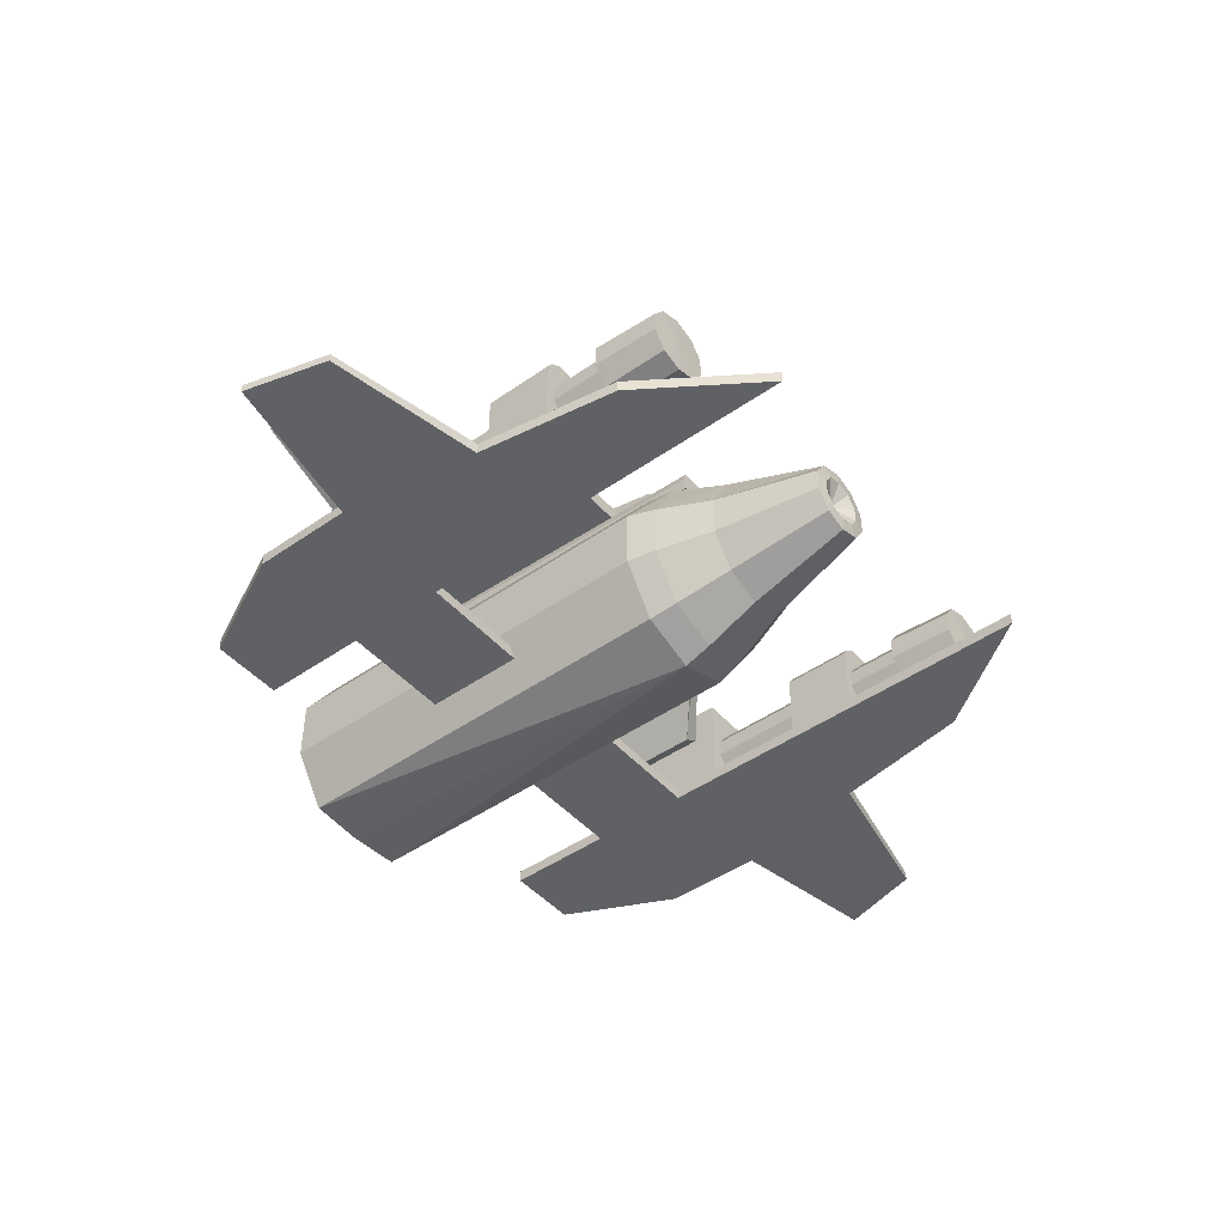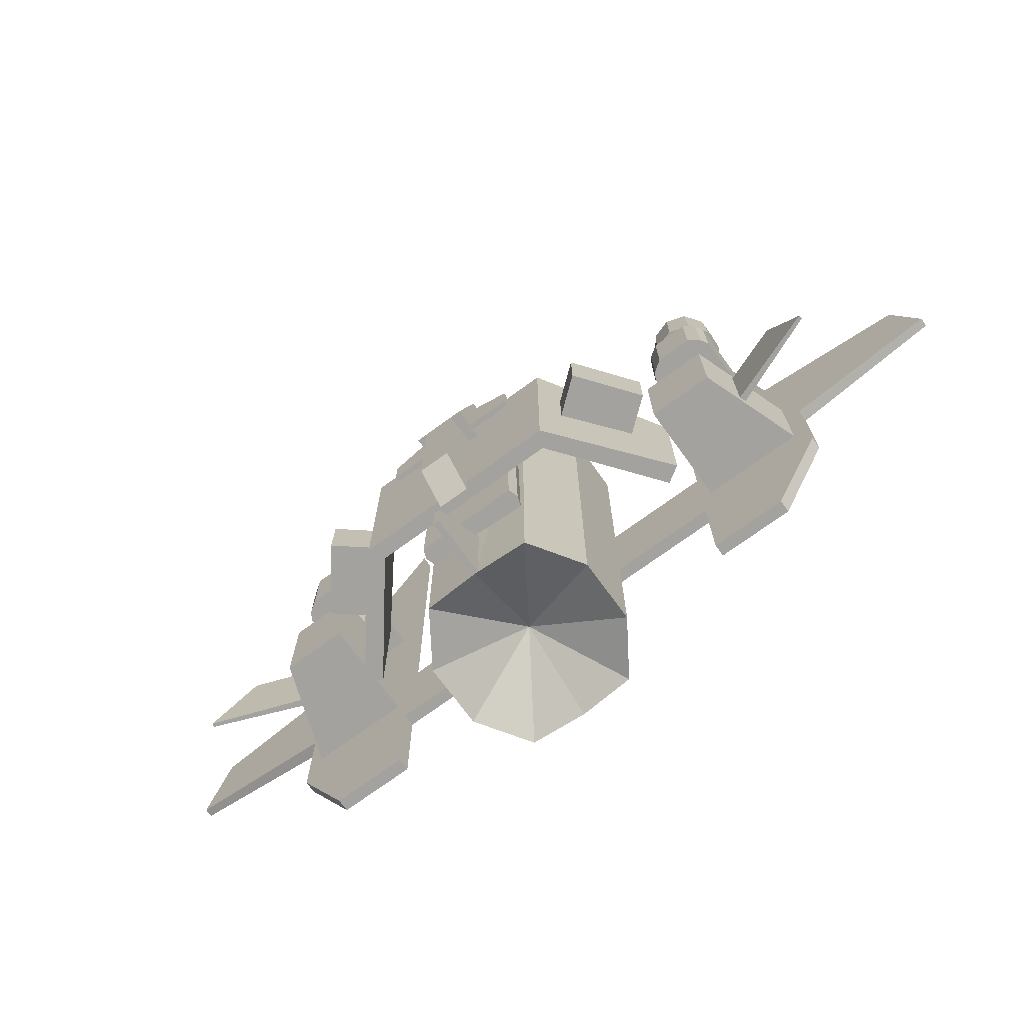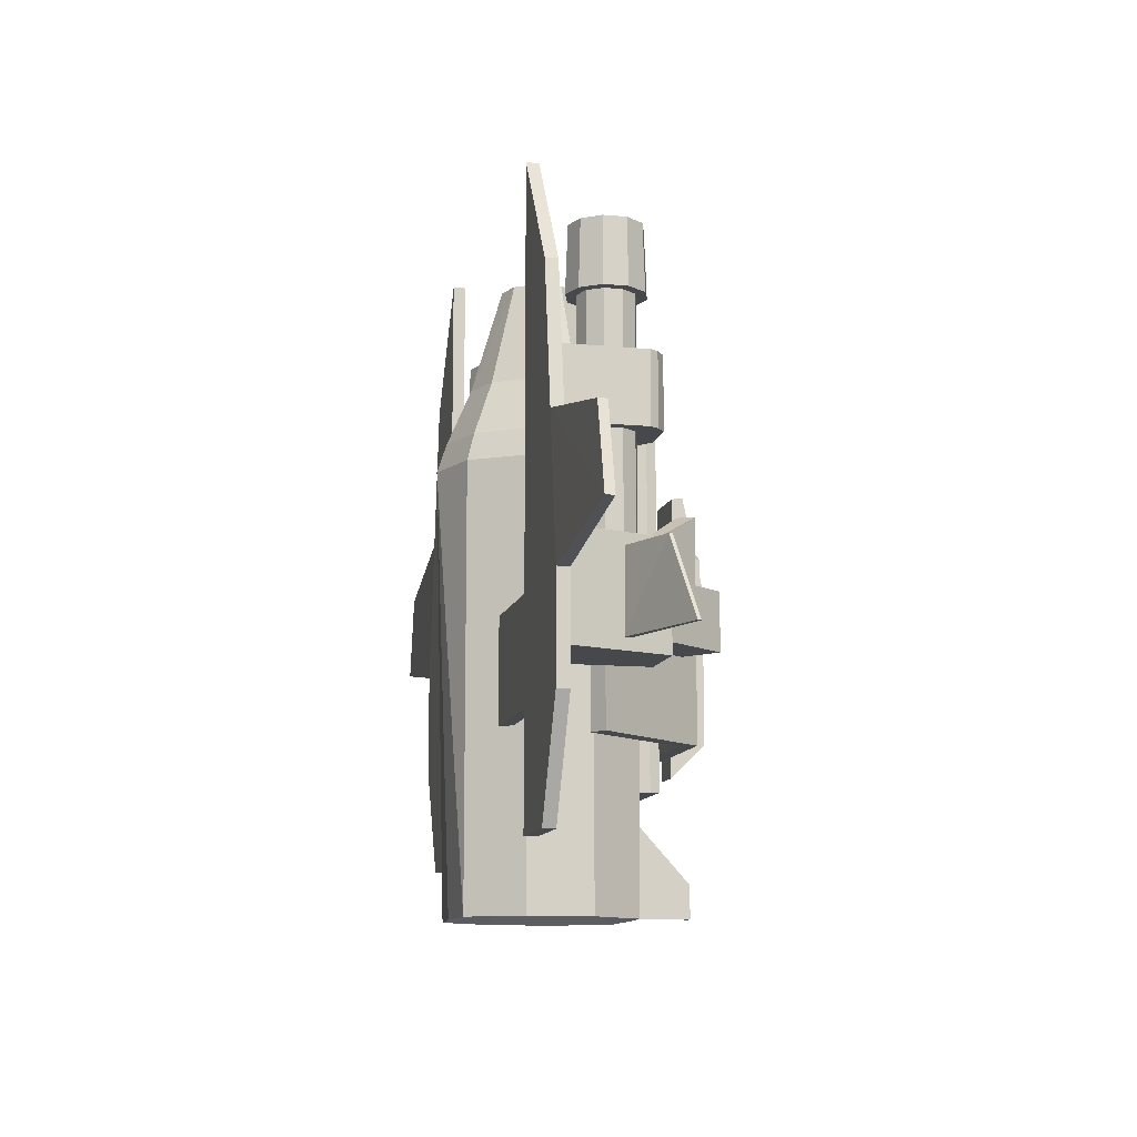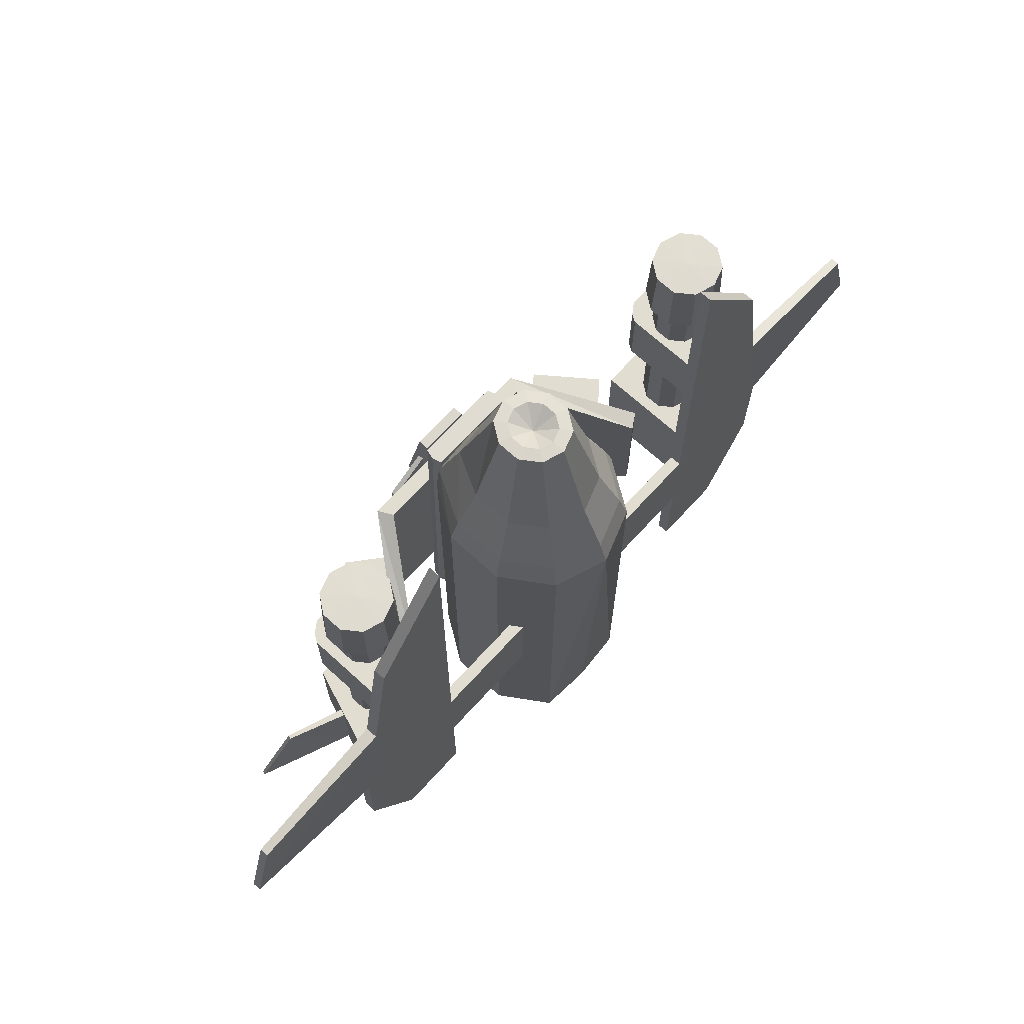
<metadata>
{"format":"obj","ext":"obj","renderer":"f3d","projection":"perspective","resolution":1024,"background":"white","views":[{"elev":-46.1,"azim":-51.3,"up":"+Y"},{"elev":-72.6,"azim":-143.9,"up":"+Z"},{"elev":-11.4,"azim":77.1,"up":"+Z"},{"elev":68.7,"azim":-47.6,"up":"+Z"}]}
</metadata>
<code>
v 1.007 -0.1051 -1.742
v 3.179 -0.1051 -1.742
v 1.007 0.1051 -1.742
v 3.179 0.1051 -1.742
v 1.007 0.1051 -3.487
v 3.179 0.1051 -3.487
v 1.007 -0.1051 -3.487
v 3.179 -0.1051 -3.487
v 5.351 -0.1051 -3.487
v 5.351 -0.1051 -1.742
v 5.351 0.1051 -3.487
v 5.351 0.1051 -1.742
v 3.179 -0.1051 5.093
v 3.179 0.1051 5.093
v 4.562 -0.1051 3.084
v 4.562 0.1051 3.084
v 3.179 0.1051 -5.364
v 3.179 -0.1051 -5.364
v 4.446 0.1051 -5.364
v 4.446 -0.1051 -5.364
v 3.179 -0.1051 1.676
v 3.179 0.1051 1.676
v 4.957 0.1051 0.6715
v 4.957 -0.1051 0.6715
v 7.994 -0.04399 -1.309
v 7.994 0.1051 -1.309
v 7.6 0.1051 0.1087
v 7.6 -0.04399 0.1087
v 3.37 0.01905 -1.068
v 5.116 0.01905 -1.068
v 3.37 1.829 -1.068
v 4.473 1.829 -1.068
v 3.37 1.829 -2.814
v 4.473 1.829 -2.814
v 3.37 0.01905 -2.814
v 5.116 0.01905 -2.814
v 4.453 1.111 -1.161
v 4.284 1.343 -1.161
v 4.01 1.432 -1.161
v 3.737 1.343 -1.161
v 3.568 1.111 -1.161
v 3.568 0.8234 -1.161
v 3.737 0.591 -1.161
v 4.01 0.5022 -1.161
v 4.284 0.591 -1.161
v 4.453 0.8234 -1.161
v 4.453 1.111 2.713
v 4.284 1.343 2.713
v 4.01 1.432 2.713
v 3.737 1.343 2.713
v 3.568 1.111 2.713
v 3.568 0.8234 2.713
v 3.737 0.591 2.713
v 4.01 0.5022 2.713
v 4.284 0.591 2.713
v 4.453 0.8234 2.713
v 4.576 1.151 3.812
v 4.01 0.967 3.827
v 4.36 1.448 3.812
v 4.01 1.561 3.812
v 3.661 1.448 3.812
v 3.445 1.151 3.812
v 3.445 0.7833 3.812
v 3.661 0.4862 3.812
v 4.01 0.3727 3.812
v 4.36 0.4862 3.812
v 4.576 0.7833 3.812
v 4.617 1.164 2.713
v 4.385 1.483 2.713
v 4.01 1.605 2.713
v 3.636 1.483 2.713
v 3.404 1.164 2.713
v 3.404 0.7699 2.713
v 3.636 0.451 2.713
v 4.01 0.3292 2.713
v 4.385 0.451 2.713
v 4.617 0.7699 2.713
v 4.716 1.033 -1.267
v 5.709 1.452 -1.267
v 4.676 1.143 -1.267
v 5.69 1.515 -1.267
v 4.676 1.143 -2.614
v 6.315 1.744 -2.614
v 4.716 1.033 -2.614
v 6.334 1.681 -2.614
v 2.726 1.585 -1.462
v 3.372 2.114 -1.462
v 1.955 2.586 -1.462
v 2.602 3.114 -1.462
v 1.955 2.586 -2.42
v 2.602 3.114 -2.42
v 2.726 1.585 -2.42
v 3.372 2.114 -2.42
v 3.436 0.06171 1.757
v 4.622 0.06171 1.757
v 3.436 0.06171 0.5714
v 4.622 0.06171 0.5714
v 3.436 1.49 1.757
v 3.715 1.761 1.757
v 3.436 1.49 0.5714
v 3.715 1.761 0.5714
v 4.344 1.761 1.757
v 4.622 1.49 1.757
v 4.622 1.49 0.5714
v 4.344 1.761 0.5714
v 3.52 1.626 0.5714
v 3.52 1.626 1.757
v 4.539 1.626 0.5714
v 4.539 1.626 1.757
v 3.275 1.121 -1.383
v 1.781 2.964 -0.106
v 1.781 2.964 -3.776
v 3.275 1.121 -3.776
v 1.644 2.69 -0.106
v 1.644 2.69 -3.776
v 3.001 0.9486 -3.776
v 3.001 0.9486 -1.383
v 0 2.964 -0.106
v -0 2.69 -0.106
v 0 2.69 -3.776
v 0 2.964 -3.776
v 0.2689 2.945 -4.13
v 0.2689 3.517 -3.573
v 0.2689 3.517 -1.263
v 0.2689 2.945 -1.263
v 0 2.945 -1.263
v 0 2.945 -4.13
v 0 3.517 -3.573
v 0 3.517 -1.263
v 0 0.831 -5.642
v 0.605 1.038 3.989
v 0.3739 1.373 3.989
v -0 1.501 3.989
v -0 0.1615 3.989
v 0.3739 0.2894 3.989
v 0.605 0.6241 3.989
v 0.3932 0.9655 4.011
v 0.243 1.183 4.011
v -0 1.266 4.011
v -0 0.3958 4.011
v 0.243 0.479 4.011
v 0.3932 0.6966 4.011
v -0 0.831 3.786
v 1.503 1.37 -6.427
v 0.929 2.243 -6.427
v 0 2.285 -6.427
v -0 -0.6507 -6.427
v 0.929 -0.5812 -6.427
v 1.503 0.2916 -6.427
v -0 2.001 2.246
v 0.6322 1.935 2.246
v 1.023 1.198 2.246
v 1.023 0.464 2.246
v 0.6322 -0.13 2.246
v -0 -0.3569 2.246
v 0 2.318 1.317
v 0 2.315 0.8427
v 0.929 2.243 0.8427
v 0.8453 2.255 1.317
v 1.503 1.37 0.8427
v 1.368 1.322 1.317
v 1.503 0.2916 0.8427
v 1.368 0.3402 1.317
v 0.929 -0.5812 0.8427
v 0.8453 -0.454 1.317
v -0 -0.9146 0.8427
v -0 -0.7574 1.317
v 0.4507 2.945 0.4862
v 0.4507 3.131 0.5105
v 0.4507 3.517 -1.259
v 0.4507 2.945 -1.259
v 0 3.517 -1.259
v 0 2.945 -1.259
v 0 2.945 0.4862
v 0 3.131 0.5105
v 0.7741 2.255 1.523
v 0.7741 2.59 1.527
v 0.8728 2.59 -4.429
v 0.8728 2.255 -4.429
v 0.826 2.422 1.525
v 0.9313 2.422 -4.429
v 0 2.255 -4.429
v 0 2.422 -4.429
v 0 2.59 -4.429
v 0 2.59 1.527
v 0 2.422 1.525
v 0 2.255 1.523
v -0.04984 2.237 -4.637
v 0.04984 2.237 -4.637
v -0.04984 3.309 -5.831
v 0.04984 3.309 -5.831
v -0.04984 3.309 -6.382
v 0.04984 3.309 -6.382
v -0.04984 2.237 -6.382
v 0.04984 2.237 -6.382
v -0.7741 2.255 1.523
v -0.7741 2.59 1.527
v -0.8728 2.59 -4.429
v -0.8728 2.255 -4.429
v -0.826 2.422 1.525
v -0.9313 2.422 -4.429
v 0 2.255 -4.429
v 0 2.422 -4.429
v 0 2.59 -4.429
v 0 2.59 1.527
v 0 2.422 1.525
v 0 2.255 1.523
v -0.4507 2.945 0.4862
v -0.4507 3.131 0.5105
v -0.4507 3.517 -1.259
v -0.4507 2.945 -1.259
v 0 3.517 -1.259
v 0 2.945 -1.259
v 0 2.945 0.4862
v 0 3.131 0.5105
v -0 0.831 -5.642
v -0.605 1.038 3.989
v -0.3739 1.373 3.989
v 0 1.501 3.989
v 0 0.1615 3.989
v -0.3739 0.2894 3.989
v -0.605 0.6241 3.989
v -0.3932 0.9655 4.011
v -0.243 1.183 4.011
v 0 1.266 4.011
v 0 0.3958 4.011
v -0.243 0.479 4.011
v -0.3932 0.6966 4.011
v 0 0.831 3.786
v -1.503 1.37 -6.427
v -0.929 2.243 -6.427
v -0 2.285 -6.427
v 0 -0.6507 -6.427
v -0.929 -0.5812 -6.427
v -1.503 0.2916 -6.427
v 0 2.001 2.246
v -0.6322 1.935 2.246
v -1.023 1.198 2.246
v -1.023 0.464 2.246
v -0.6322 -0.13 2.246
v 0 -0.3569 2.246
v -0 2.318 1.317
v -0 2.315 0.8427
v -0.929 2.243 0.8427
v -0.8453 2.255 1.317
v -1.503 1.37 0.8427
v -1.368 1.322 1.317
v -1.503 0.2916 0.8427
v -1.368 0.3402 1.317
v -0.929 -0.5812 0.8427
v -0.8453 -0.454 1.317
v 0 -0.9146 0.8427
v 0 -0.7574 1.317
v -0.2689 2.945 -4.13
v -0.2689 3.517 -3.573
v -0.2689 3.517 -1.263
v -0.2689 2.945 -1.263
v 0 2.945 -1.263
v 0 2.945 -4.13
v -0 3.517 -3.573
v -0 3.517 -1.263
v 1.202 3.098 -0.6701
v 1.202 3.193 -0.6701
v 1.202 3.193 -1.224
v 1.202 3.098 -1.224
v 0.3838 3.193 -0.19
v 0.3838 3.193 -1.224
v 0.3838 3.098 -1.224
v 0.3838 3.098 -0.19
v -1.202 3.098 -0.6701
v -1.202 3.193 -0.6701
v -1.202 3.193 -1.224
v -1.202 3.098 -1.224
v -0.3838 3.193 -0.19
v -0.3838 3.193 -1.224
v -0.3838 3.098 -1.224
v -0.3838 3.098 -0.19
v -3.275 1.121 -1.383
v -1.781 2.964 -0.106
v -1.781 2.964 -3.776
v -3.275 1.121 -3.776
v -1.644 2.69 -0.106
v -1.644 2.69 -3.776
v -3.001 0.9486 -3.776
v -3.001 0.9486 -1.383
v 0 2.964 -0.106
v 0 2.69 -0.106
v -0 2.69 -3.776
v -0 2.964 -3.776
v -2.726 1.585 -1.462
v -3.372 2.114 -1.462
v -1.955 2.586 -1.462
v -2.602 3.114 -1.462
v -1.955 2.586 -2.42
v -2.602 3.114 -2.42
v -2.726 1.585 -2.42
v -3.372 2.114 -2.42
v -1.007 -0.1051 -1.742
v -3.179 -0.1051 -1.742
v -1.007 0.1051 -1.742
v -3.179 0.1051 -1.742
v -1.007 0.1051 -3.487
v -3.179 0.1051 -3.487
v -1.007 -0.1051 -3.487
v -3.179 -0.1051 -3.487
v -5.351 -0.1051 -3.487
v -5.351 -0.1051 -1.742
v -5.351 0.1051 -3.487
v -5.351 0.1051 -1.742
v -3.179 -0.1051 5.093
v -3.179 0.1051 5.093
v -4.562 -0.1051 3.084
v -4.562 0.1051 3.084
v -3.179 0.1051 -5.364
v -3.179 -0.1051 -5.364
v -4.446 0.1051 -5.364
v -4.446 -0.1051 -5.364
v -3.179 -0.1051 1.676
v -3.179 0.1051 1.676
v -4.957 0.1051 0.6715
v -4.957 -0.1051 0.6715
v -7.994 -0.04399 -1.309
v -7.994 0.1051 -1.309
v -7.6 0.1051 0.1087
v -7.6 -0.04399 0.1087
v -4.453 1.111 -1.161
v -4.284 1.343 -1.161
v -4.01 1.432 -1.161
v -3.737 1.343 -1.161
v -3.568 1.111 -1.161
v -3.568 0.8234 -1.161
v -3.737 0.591 -1.161
v -4.01 0.5022 -1.161
v -4.284 0.591 -1.161
v -4.453 0.8234 -1.161
v -4.453 1.111 2.713
v -4.284 1.343 2.713
v -4.01 1.432 2.713
v -3.737 1.343 2.713
v -3.568 1.111 2.713
v -3.568 0.8234 2.713
v -3.737 0.591 2.713
v -4.01 0.5022 2.713
v -4.284 0.591 2.713
v -4.453 0.8234 2.713
v -4.576 1.151 3.812
v -4.01 0.967 3.827
v -4.36 1.448 3.812
v -4.01 1.561 3.812
v -3.661 1.448 3.812
v -3.445 1.151 3.812
v -3.445 0.7833 3.812
v -3.661 0.4862 3.812
v -4.01 0.3727 3.812
v -4.36 0.4862 3.812
v -4.576 0.7833 3.812
v -4.617 1.164 2.713
v -4.385 1.483 2.713
v -4.01 1.605 2.713
v -3.636 1.483 2.713
v -3.404 1.164 2.713
v -3.404 0.7699 2.713
v -3.636 0.451 2.713
v -4.01 0.3292 2.713
v -4.385 0.451 2.713
v -4.617 0.7699 2.713
v -3.436 0.06171 1.757
v -4.622 0.06171 1.757
v -3.436 0.06171 0.5714
v -4.622 0.06171 0.5714
v -3.436 1.49 1.757
v -3.715 1.761 1.757
v -3.436 1.49 0.5714
v -3.715 1.761 0.5714
v -4.344 1.761 1.757
v -4.622 1.49 1.757
v -4.622 1.49 0.5714
v -4.344 1.761 0.5714
v -3.52 1.626 0.5714
v -3.52 1.626 1.757
v -4.539 1.626 0.5714
v -4.539 1.626 1.757
v -3.37 0.01905 -1.068
v -5.116 0.01905 -1.068
v -3.37 1.829 -1.068
v -4.473 1.829 -1.068
v -3.37 1.829 -2.814
v -4.473 1.829 -2.814
v -3.37 0.01905 -2.814
v -5.116 0.01905 -2.814
v -4.716 1.033 -1.267
v -5.709 1.452 -1.267
v -4.676 1.143 -1.267
v -5.69 1.515 -1.267
v -4.676 1.143 -2.614
v -6.315 1.744 -2.614
v -4.716 1.033 -2.614
v -6.334 1.681 -2.614
f 1 2 4 3
f 3 4 6 5
f 5 6 8 7
f 7 8 2 1
f 10 9 11 12
f 2 8 9 10
f 18 17 19 20
f 6 4 12 11
f 14 13 15 16
f 4 2 21 22
f 2 10 24 21
f 25 26 27 28
f 12 4 22 23
f 8 6 17 18
f 6 11 19 17
f 11 9 20 19
f 9 8 18 20
f 23 22 14 16
f 24 23 16 15
f 21 24 15 13
f 10 12 26 25
f 12 23 27 26
f 23 24 28 27
f 24 10 25 28
f 14 22 21 13
f 29 30 32 31
f 31 32 34 33
f 33 34 36 35
f 30 36 34 32
f 35 29 31 33
f 47 37 38 48
f 48 38 39 49
f 49 39 40 50
f 50 40 41 51
f 51 41 42 52
f 52 42 43 53
f 53 43 44 54
f 54 44 45 55
f 55 45 46 56
f 56 46 37 47
f 58 57 59
f 58 59 60
f 58 60 61
f 58 61 62
f 58 62 63
f 58 63 64
f 58 64 65
f 58 65 66
f 58 66 67
f 58 67 57
f 59 57 68 69
f 60 59 69 70
f 61 60 70 71
f 62 61 71 72
f 63 62 72 73
f 64 63 73 74
f 65 64 74 75
f 66 65 75 76
f 67 66 76 77
f 57 67 77 68
f 68 47 48 69
f 69 48 49 70
f 70 49 50 71
f 71 50 51 72
f 72 51 52 73
f 73 52 53 74
f 74 53 54 75
f 75 54 55 76
f 76 55 56 77
f 77 56 47 68
f 78 79 81 80
f 80 81 83 82
f 82 83 85 84
f 84 85 79 78
f 79 85 83 81
f 86 87 89 88
f 88 89 91 90
f 90 91 93 92
f 92 93 87 86
f 87 93 91 89
f 109 102 99 103
f 101 99 102 105
f 95 97 104 103
f 96 94 98 100
f 100 104 97 96
f 107 99 101 106
f 109 103 104 108
f 98 107 106 100
f 102 109 108 105
f 94 95 103 98
f 100 106 101 104
f 104 101 105 108
f 103 99 107 98
f 117 114 115 116
f 110 113 112 111
f 110 117 116 113
f 113 116 115 112
f 111 114 117 110
f 118 119 114 111
f 120 115 114 119
f 112 115 120 121
f 118 111 112 121
f 122 123 124 125
f 126 127 122 125
f 128 123 122 127
f 129 124 123 128
f 160 144 145 158
f 158 145 146 157
f 166 147 148 164
f 164 148 149 162
f 162 149 144 160
f 130 145 144
f 130 146 145
f 130 148 147
f 130 149 148
f 130 144 149
f 143 137 138
f 139 143 138
f 143 140 141
f 143 141 142
f 137 143 142
f 132 131 152 151
f 133 132 151 150
f 135 134 155 154
f 136 135 154 153
f 131 136 153 152
f 137 131 132 138
f 138 132 133 139
f 140 134 135 141
f 141 135 136 142
f 142 136 131 137
f 150 151 159 156
f 151 152 161 159
f 152 153 163 161
f 153 154 165 163
f 154 155 167 165
f 158 157 156 159
f 160 158 159 161
f 162 160 161 163
f 164 162 163 165
f 166 164 165 167
f 168 171 170 169
f 172 170 171 173
f 174 173 171 168
f 175 174 168 169
f 172 175 169 170
f 187 176 180 186
f 185 177 178 184
f 183 181 179 182
f 176 179 181 180
f 186 180 177 185
f 184 178 181 183
f 180 181 178 177
f 188 189 191 190
f 190 191 193 192
f 192 193 195 194
f 189 195 193 191
f 194 188 190 192
f 207 206 200 196
f 205 204 198 197
f 203 202 199 201
f 196 200 201 199
f 206 205 197 200
f 204 203 201 198
f 200 197 198 201
f 208 209 210 211
f 212 213 211 210
f 214 208 211 213
f 215 209 208 214
f 212 210 209 215
f 246 244 231 230
f 244 243 232 231
f 252 250 234 233
f 250 248 235 234
f 248 246 230 235
f 216 230 231
f 216 231 232
f 216 233 234
f 216 234 235
f 216 235 230
f 218 237 238 217
f 219 236 237 218
f 221 240 241 220
f 222 239 240 221
f 217 238 239 222
f 223 224 218 217
f 224 225 219 218
f 226 227 221 220
f 227 228 222 221
f 228 223 217 222
f 224 223 229
f 229 225 224
f 227 226 229
f 228 227 229
f 229 223 228
f 236 242 245 237
f 237 245 247 238
f 238 247 249 239
f 239 249 251 240
f 240 251 253 241
f 244 245 242 243
f 246 247 245 244
f 248 249 247 246
f 250 251 249 248
f 252 253 251 250
f 254 257 256 255
f 258 257 254 259
f 260 259 254 255
f 261 260 255 256
f 262 265 264 263
f 267 266 263 264
f 268 267 264 265
f 269 268 265 262
f 266 269 262 263
f 270 271 272 273
f 275 272 271 274
f 276 273 272 275
f 277 270 273 276
f 274 271 270 277
f 285 284 283 282
f 278 279 280 281
f 278 281 284 285
f 281 280 283 284
f 279 278 285 282
f 286 279 282 287
f 288 287 282 283
f 280 289 288 283
f 286 289 280 279
f 290 292 293 291
f 292 294 295 293
f 294 296 297 295
f 296 290 291 297
f 291 293 295 297
f 298 300 301 299
f 300 302 303 301
f 302 304 305 303
f 304 298 299 305
f 307 309 308 306
f 299 307 306 305
f 315 317 316 314
f 303 308 309 301
f 311 313 312 310
f 301 319 318 299
f 299 318 321 307
f 322 325 324 323
f 309 320 319 301
f 305 315 314 303
f 303 314 316 308
f 308 316 317 306
f 306 317 315 305
f 320 313 311 319
f 321 312 313 320
f 318 310 312 321
f 307 322 323 309
f 309 323 324 320
f 320 324 325 321
f 321 325 322 307
f 311 310 318 319
f 336 337 327 326
f 337 338 328 327
f 338 339 329 328
f 339 340 330 329
f 340 341 331 330
f 341 342 332 331
f 342 343 333 332
f 343 344 334 333
f 344 345 335 334
f 345 336 326 335
f 347 348 346
f 347 349 348
f 347 350 349
f 347 351 350
f 347 352 351
f 347 353 352
f 347 354 353
f 347 355 354
f 347 356 355
f 347 346 356
f 348 358 357 346
f 349 359 358 348
f 350 360 359 349
f 351 361 360 350
f 352 362 361 351
f 353 363 362 352
f 354 364 363 353
f 355 365 364 354
f 356 366 365 355
f 346 357 366 356
f 357 358 337 336
f 358 359 338 337
f 359 360 339 338
f 360 361 340 339
f 361 362 341 340
f 362 363 342 341
f 363 364 343 342
f 364 365 344 343
f 365 366 345 344
f 366 357 336 345
f 382 376 372 375
f 374 378 375 372
f 368 376 377 370
f 369 373 371 367
f 373 369 370 377
f 380 379 374 372
f 382 381 377 376
f 371 373 379 380
f 375 378 381 382
f 367 371 376 368
f 373 377 374 379
f 377 381 378 374
f 376 371 380 372
f 383 385 386 384
f 385 387 388 386
f 387 389 390 388
f 384 386 388 390
f 389 387 385 383
f 391 393 394 392
f 393 395 396 394
f 395 397 398 396
f 397 391 392 398
f 392 394 396 398

</code>
